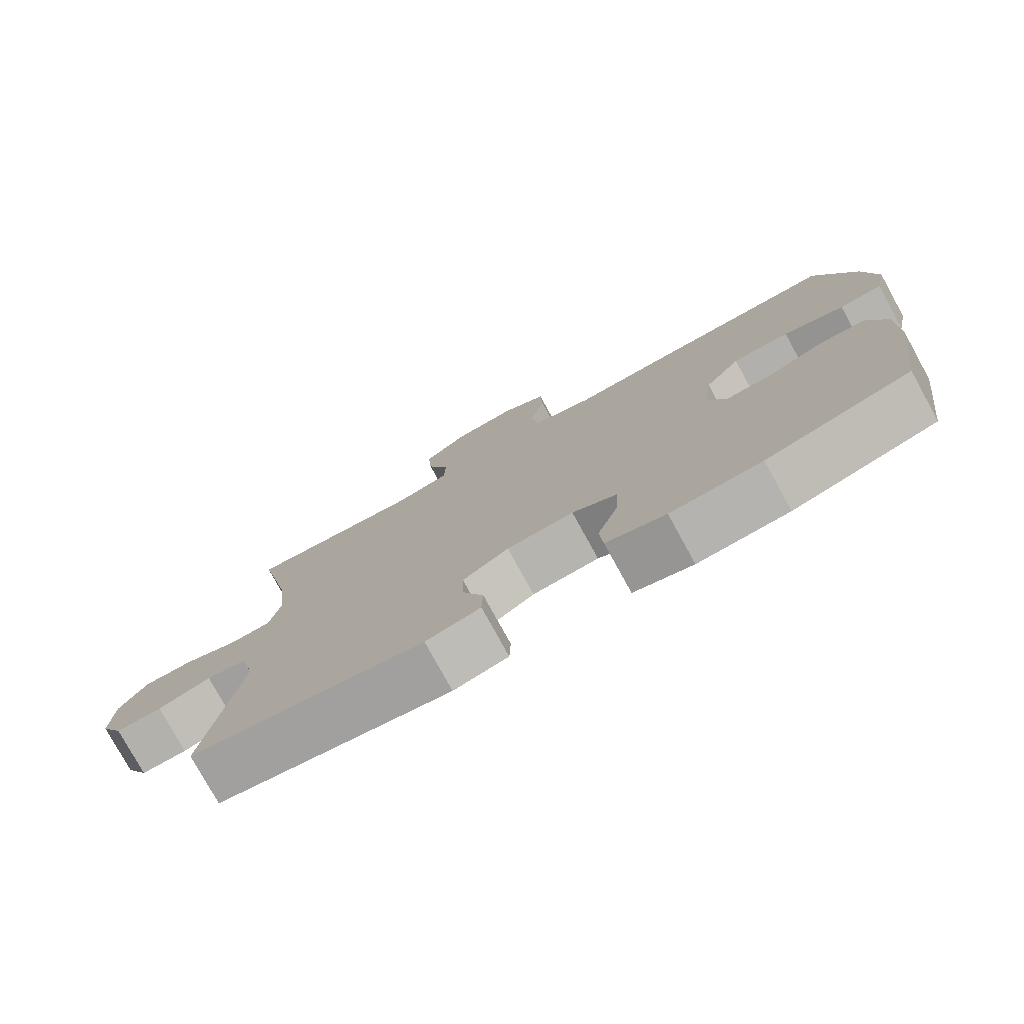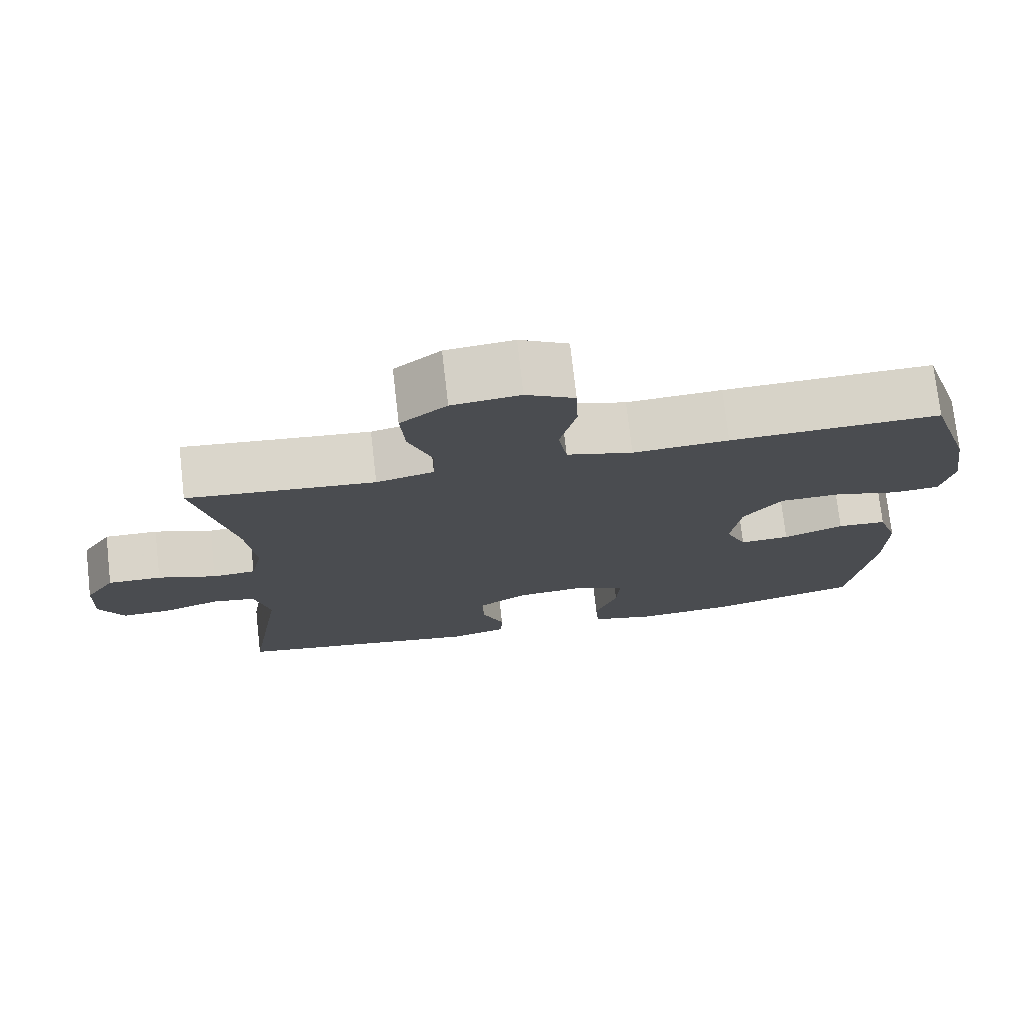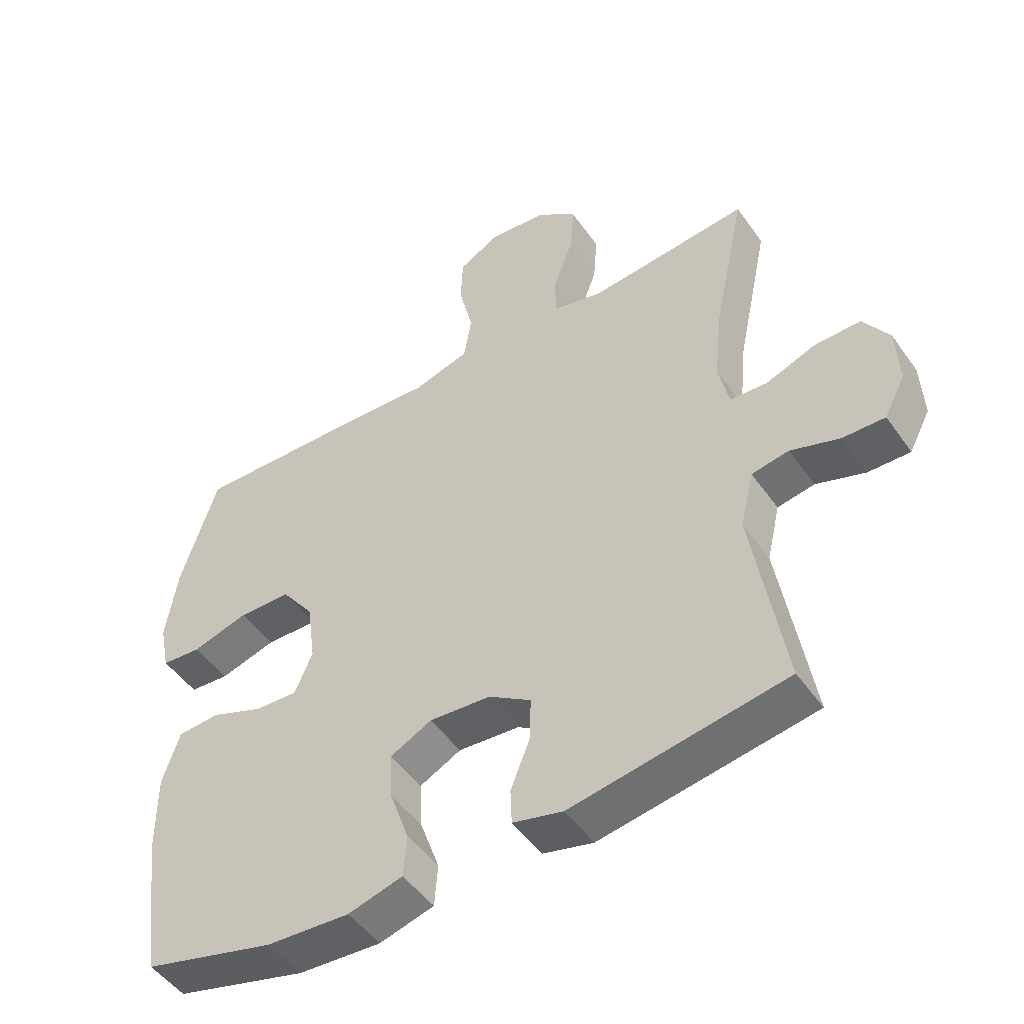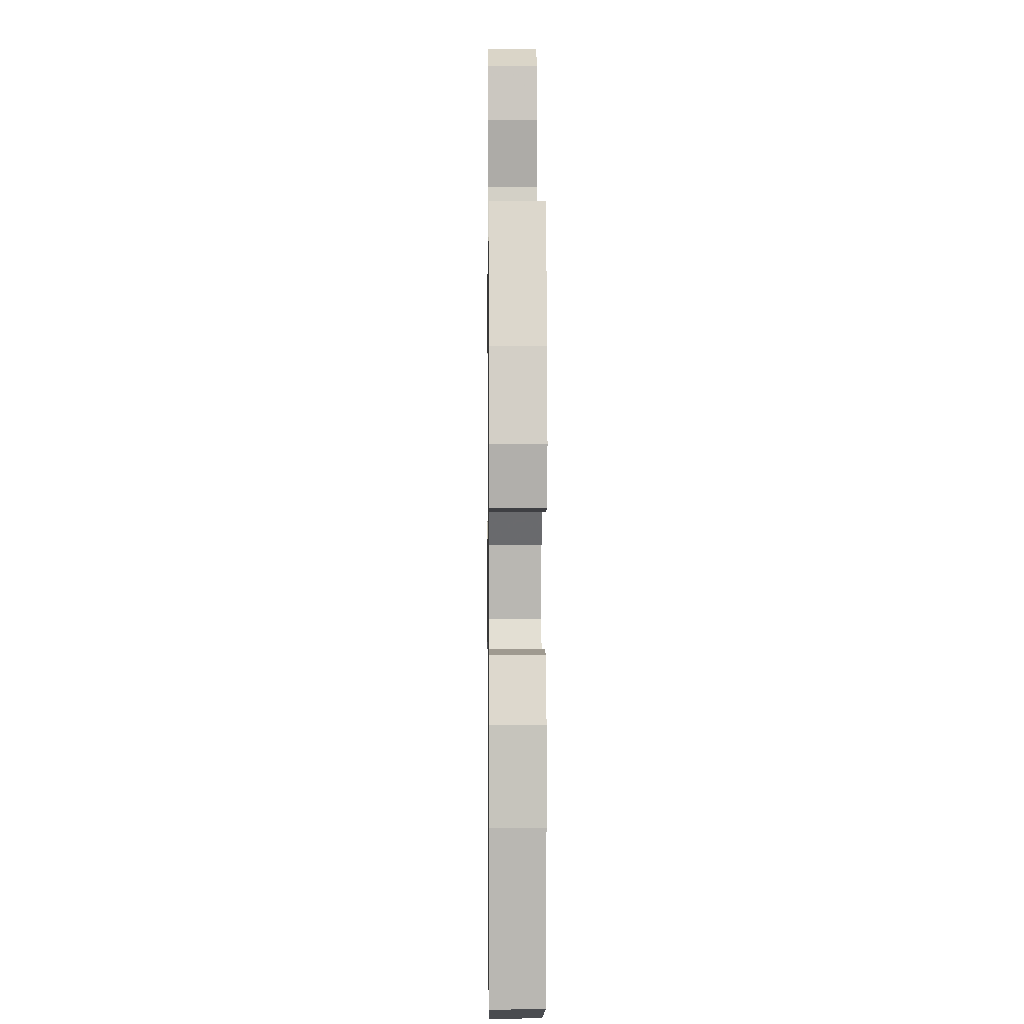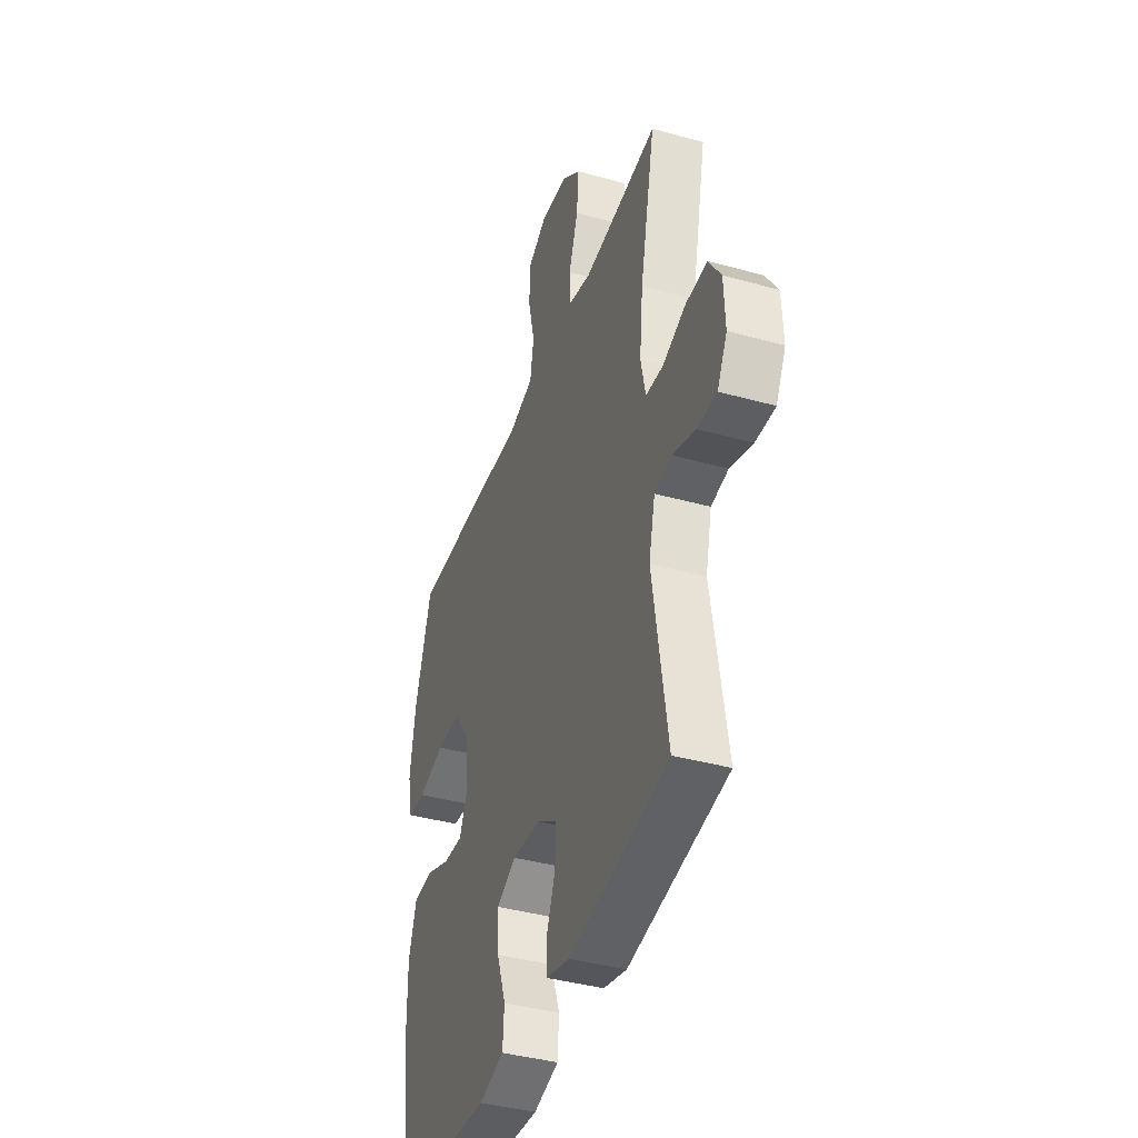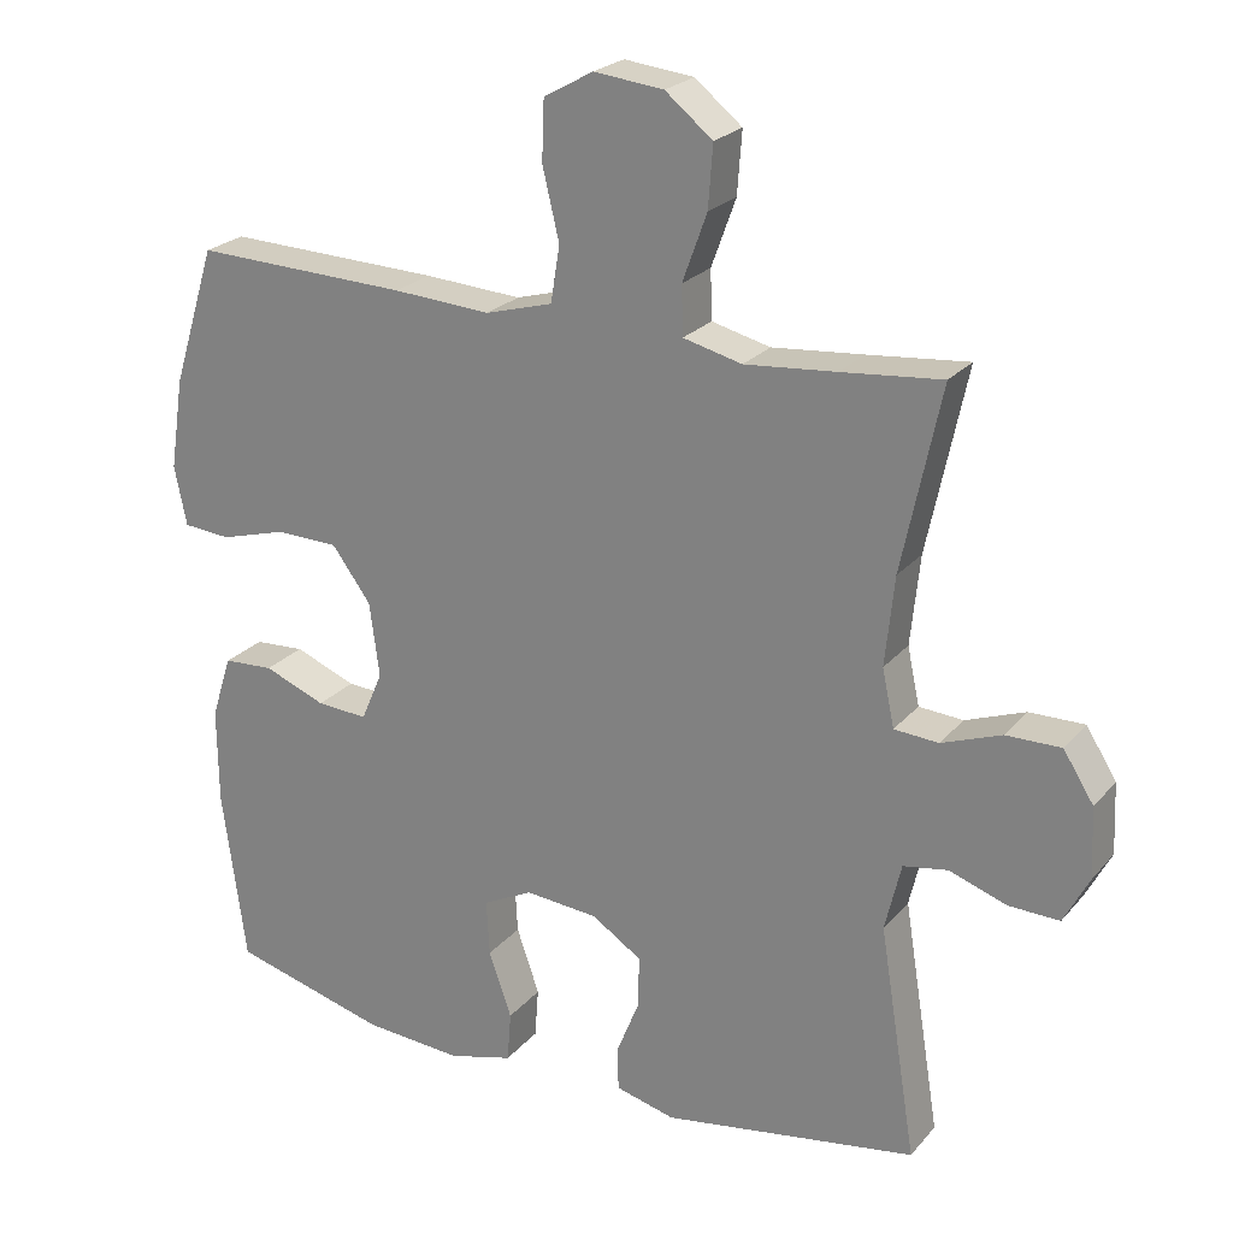
<metadata>
{"format":"obj","ext":"obj","renderer":"f3d","projection":"perspective","resolution":1024,"background":"white","views":[{"elev":-78.0,"azim":28.8,"up":"+Z"},{"elev":75.2,"azim":-6.5,"up":"+Z"},{"elev":-49.2,"azim":-146.2,"up":"+Z"},{"elev":0.4,"azim":89.3,"up":"+Z"},{"elev":-40.0,"azim":-108.9,"up":"+Z"},{"elev":23.5,"azim":-150.3,"up":"+Z"}]}
</metadata>
<code>
v -0.5 0.07 -0.5
v -0.451 0.07 -0.196
v -0.472 0.07 -0.107
v -0.53 0.07 -0.097
v -0.606 0.07 -0.123
v -0.672 0.07 -0.125
v -0.705 0.07 -0.062
v -0.701 0.07 0.03
v -0.661 0.07 0.093
v -0.589 0.07 0.092
v -0.511 0.07 0.063
v -0.453 0.07 0.067
v -0.437 0.07 0.142
v -0.449 0.07 0.259
v -0.5 0.07 0.5
v -0.369 0.07 0.487
v -0.249 0.07 0.476
v -0.172 0.07 0.495
v -0.17 0.07 0.559
v -0.202 0.07 0.647
v -0.208 0.07 0.728
v -0.146 0.07 0.778
v -0.055 0.07 0.788
v 0.01 0.07 0.752
v 0.013 0.07 0.674
v -0.009 0.07 0.581
v 0.003 0.07 0.508
v 0.091 0.07 0.483
v 0.219 0.07 0.491
v 0.5 0.07 0.5
v 0.557 0.07 0.318
v 0.575 0.07 0.199
v 0.559 0.07 0.121
v 0.497 0.07 0.116
v 0.409 0.07 0.141
v 0.327 0.07 0.139
v 0.276 0.07 0.07
v 0.263 0.07 -0.028
v 0.291 0.07 -0.093
v 0.358 0.07 -0.089
v 0.439 0.07 -0.057
v 0.505 0.07 -0.061
v 0.532 0.07 -0.144
v 0.531 0.07 -0.271
v 0.5 0.07 -0.5
v 0.295 0.07 -0.555
v 0.165 0.07 -0.564
v 0.08 0.07 -0.541
v 0.075 0.07 -0.475
v 0.105 0.07 -0.389
v 0.109 0.07 -0.316
v 0.044 0.07 -0.283
v -0.052 0.07 -0.291
v -0.118 0.07 -0.334
v -0.116 0.07 -0.403
v -0.086 0.07 -0.478
v -0.088 0.07 -0.534
v -0.166 0.07 -0.554
v -0.5 0 -0.5
v -0.451 0 -0.196
v -0.472 0 -0.107
v -0.53 0 -0.097
v -0.606 0 -0.123
v -0.672 0 -0.125
v -0.705 0 -0.062
v -0.701 0 0.03
v -0.661 0 0.093
v -0.589 0 0.092
v -0.511 0 0.063
v -0.453 0 0.067
v -0.437 0 0.142
v -0.449 0 0.259
v -0.5 0 0.5
v -0.369 0 0.487
v -0.249 0 0.476
v -0.172 0 0.495
v -0.17 0 0.559
v -0.202 0 0.647
v -0.208 0 0.728
v -0.146 0 0.778
v -0.055 0 0.788
v 0.01 0 0.752
v 0.013 0 0.674
v -0.009 0 0.581
v 0.003 0 0.508
v 0.091 0 0.483
v 0.219 0 0.491
v 0.5 0 0.5
v 0.557 0 0.318
v 0.575 0 0.199
v 0.559 0 0.121
v 0.497 0 0.116
v 0.409 0 0.141
v 0.327 0 0.139
v 0.276 0 0.07
v 0.263 0 -0.028
v 0.291 0 -0.093
v 0.358 0 -0.089
v 0.439 0 -0.057
v 0.505 0 -0.061
v 0.532 0 -0.144
v 0.531 0 -0.271
v 0.5 0 -0.5
v 0.295 0 -0.555
v 0.165 0 -0.564
v 0.08 0 -0.541
v 0.075 0 -0.475
v 0.105 0 -0.389
v 0.109 0 -0.316
v 0.044 0 -0.283
v -0.052 0 -0.291
v -0.118 0 -0.334
v -0.116 0 -0.403
v -0.086 0 -0.478
v -0.088 0 -0.534
v -0.166 0 -0.554
f 55 56 57 58
f 54 55 58 1
f 53 54 1 2
f 52 53 2 3
f 47 48 49 50
f 47 50 51
f 46 47 51
f 45 46 51
f 44 45 51 52
f 40 41 42 43
f 39 40 43 44
f 32 33 34 35
f 32 35 36
f 31 32 36
f 28 29 30 31
f 27 28 31 36
f 23 24 25 26
f 23 26 27
f 22 23 27
f 19 20 21 22
f 18 19 22 27
f 17 18 27 36
f 14 15 16
f 13 14 16 17
f 12 13 17 36
f 8 9 10 11
f 8 11 12
f 4 5 6 7
f 3 4 7 8
f 39 44 52 3
f 8 12 36 37
f 8 37 38
f 3 8 38 39
f 116 115 114 113
f 59 116 113 112
f 60 59 112 111
f 61 60 111 110
f 108 107 106 105
f 109 108 105
f 109 105 104
f 109 104 103
f 110 109 103 102
f 101 100 99 98
f 102 101 98 97
f 93 92 91 90
f 94 93 90
f 94 90 89
f 89 88 87 86
f 94 89 86 85
f 84 83 82 81
f 85 84 81
f 85 81 80
f 80 79 78 77
f 85 80 77 76
f 94 85 76 75
f 74 73 72
f 75 74 72 71
f 94 75 71 70
f 69 68 67 66
f 70 69 66
f 65 64 63 62
f 66 65 62 61
f 61 110 102 97
f 95 94 70 66
f 96 95 66
f 97 96 66 61
f 1 59 60 2
f 2 60 61 3
f 3 61 62 4
f 4 62 63 5
f 5 63 64 6
f 6 64 65 7
f 7 65 66 8
f 8 66 67 9
f 9 67 68 10
f 10 68 69 11
f 11 69 70 12
f 12 70 71 13
f 13 71 72 14
f 14 72 73 15
f 15 73 74 16
f 16 74 75 17
f 17 75 76 18
f 18 76 77 19
f 19 77 78 20
f 20 78 79 21
f 21 79 80 22
f 22 80 81 23
f 23 81 82 24
f 24 82 83 25
f 25 83 84 26
f 26 84 85 27
f 27 85 86 28
f 28 86 87 29
f 29 87 88 30
f 30 88 89 31
f 31 89 90 32
f 32 90 91 33
f 33 91 92 34
f 34 92 93 35
f 35 93 94 36
f 36 94 95 37
f 37 95 96 38
f 38 96 97 39
f 39 97 98 40
f 40 98 99 41
f 41 99 100 42
f 42 100 101 43
f 43 101 102 44
f 44 102 103 45
f 45 103 104 46
f 46 104 105 47
f 47 105 106 48
f 48 106 107 49
f 49 107 108 50
f 50 108 109 51
f 51 109 110 52
f 52 110 111 53
f 53 111 112 54
f 54 112 113 55
f 55 113 114 56
f 56 114 115 57
f 57 115 116 58
f 58 116 59 1

</code>
